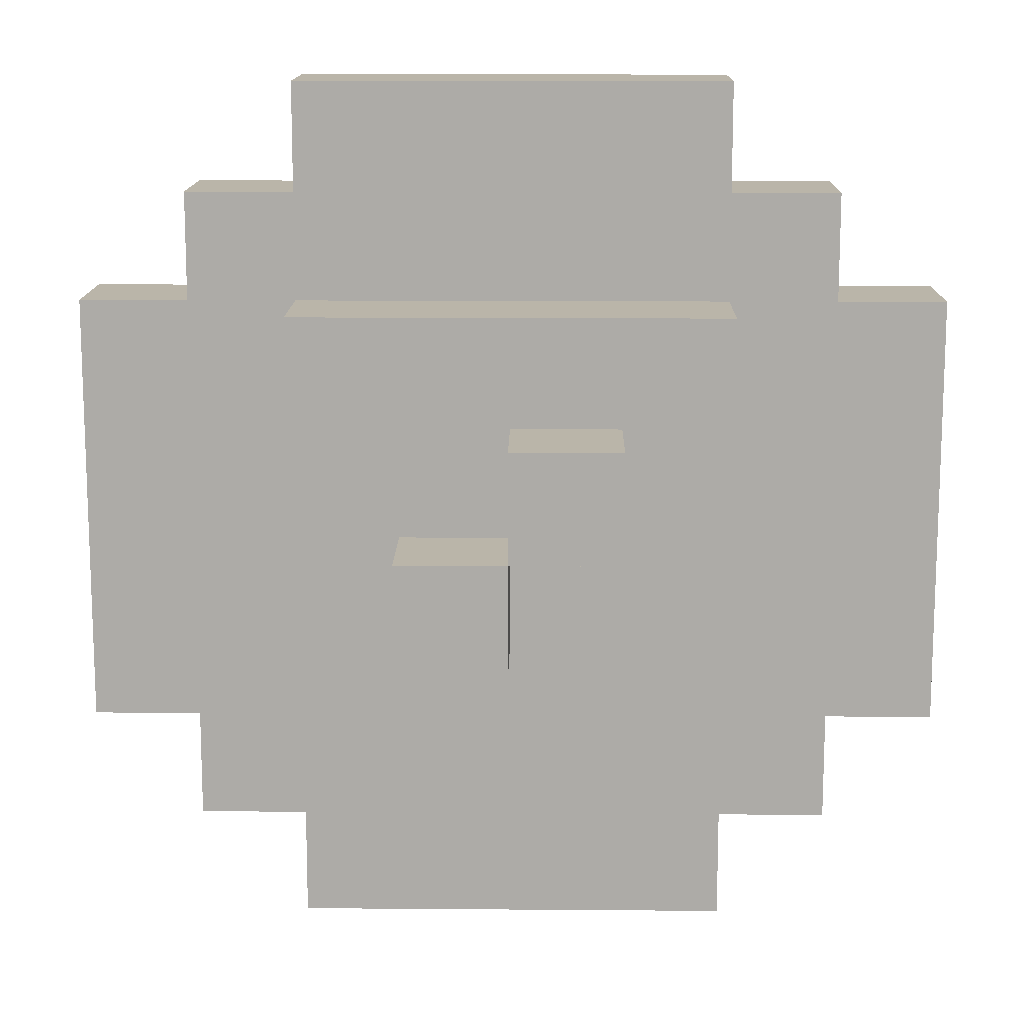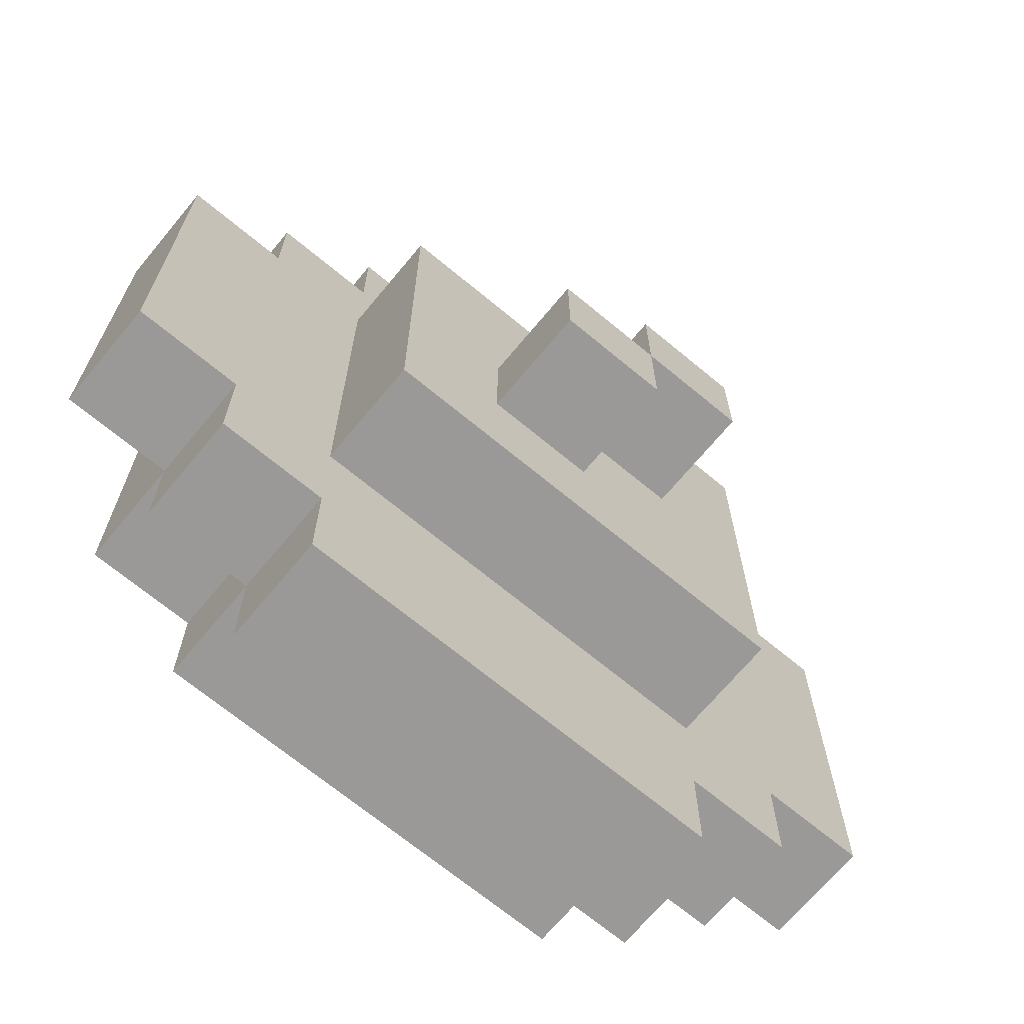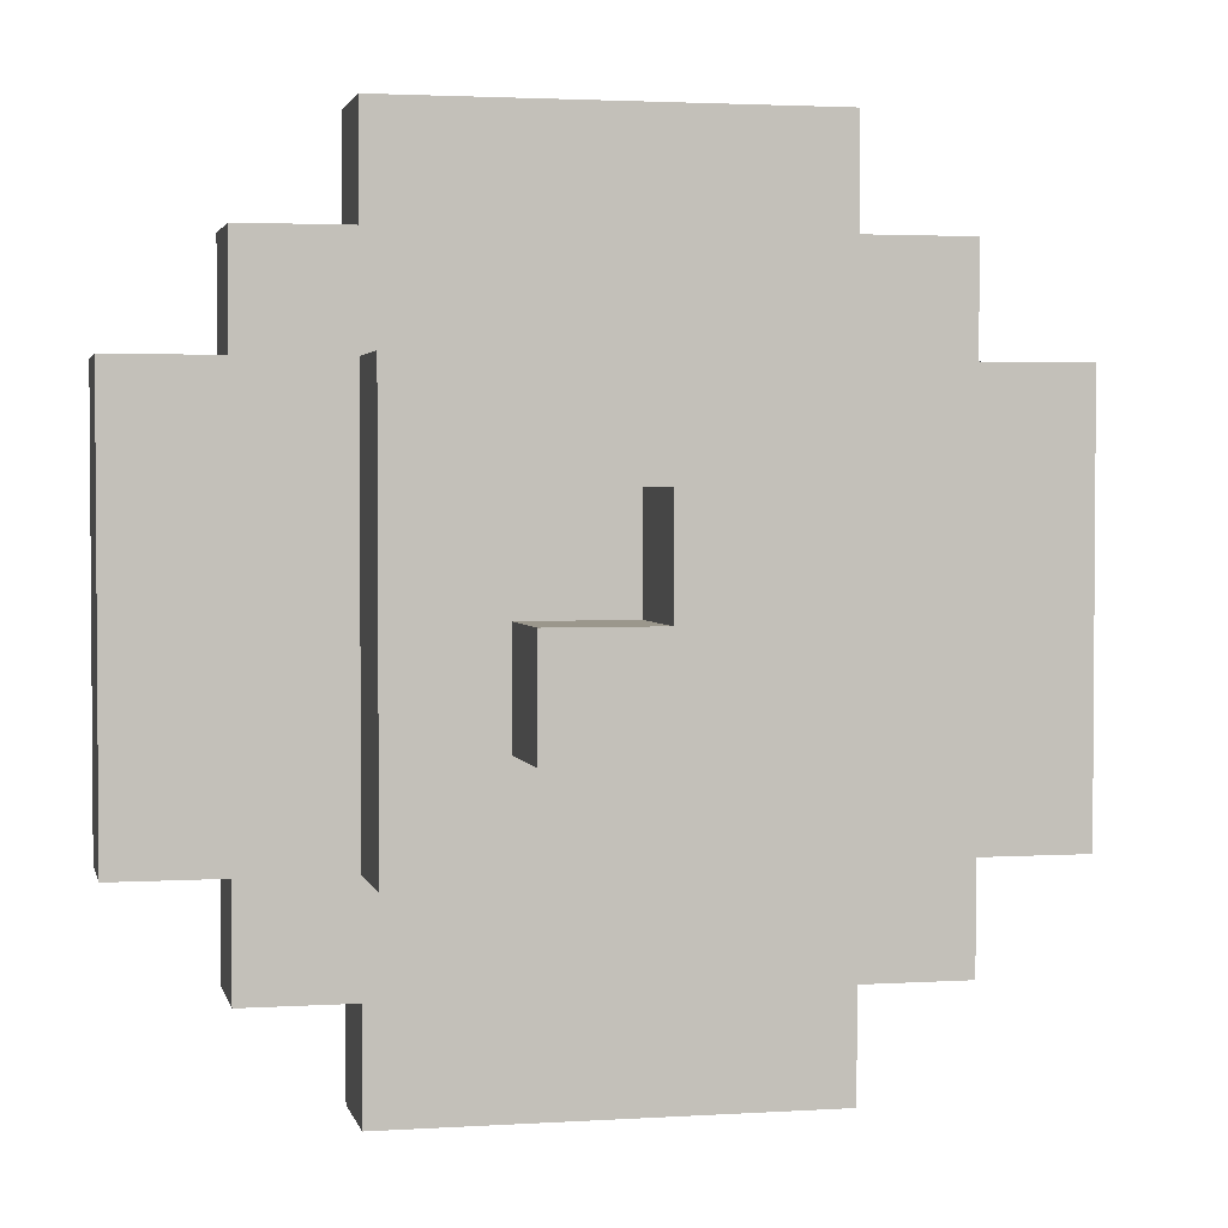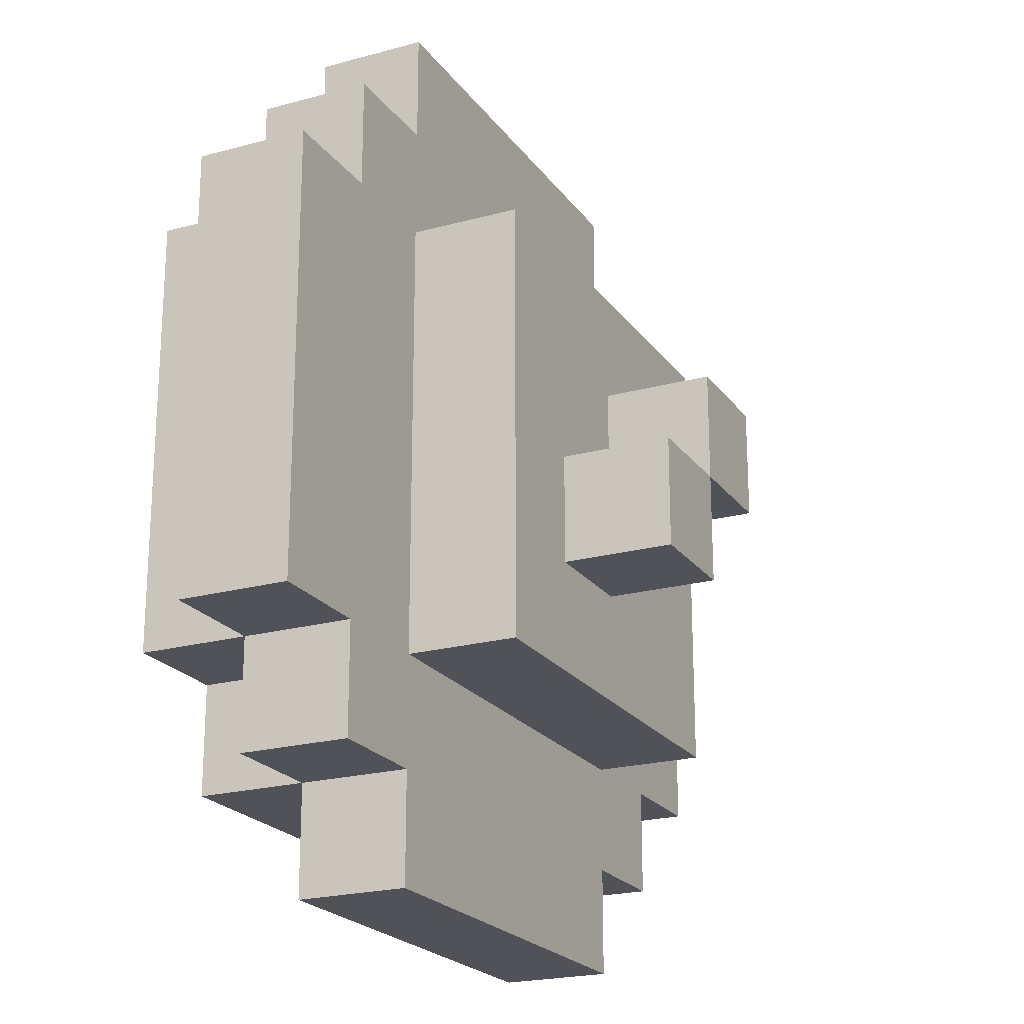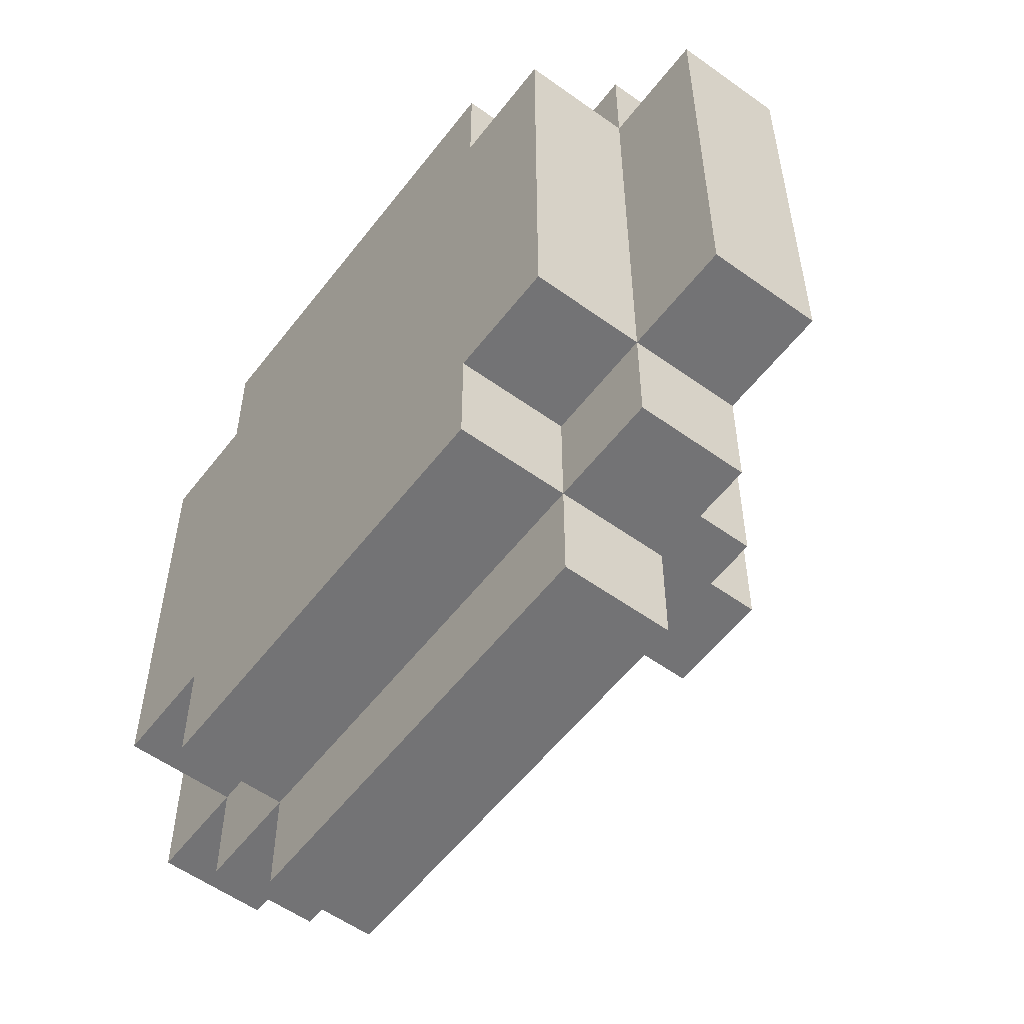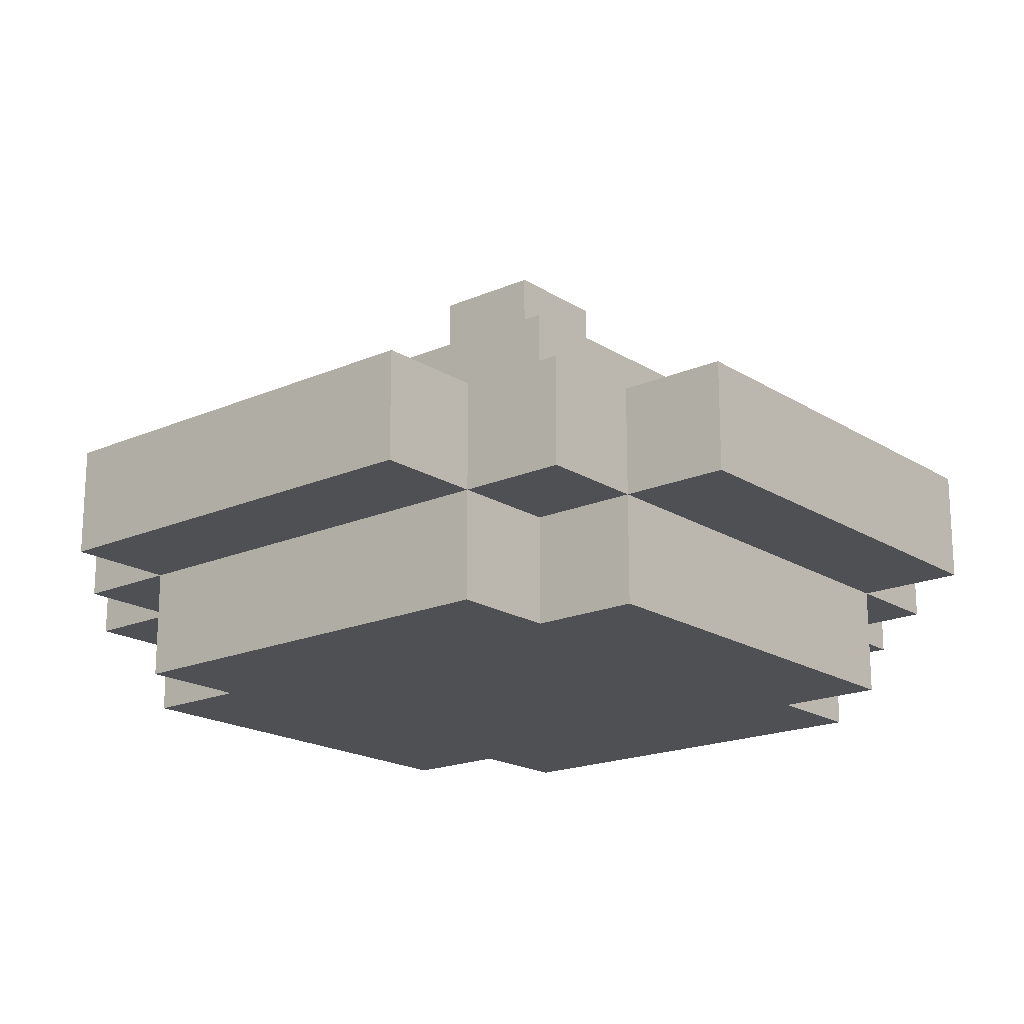
<metadata>
{"format":"obj","ext":"obj","renderer":"f3d","projection":"perspective","resolution":1024,"background":"white","views":[{"elev":13.5,"azim":-179.0,"up":"+Z"},{"elev":-68.9,"azim":140.3,"up":"+Z"},{"elev":2.6,"azim":167.6,"up":"+Z"},{"elev":-21.6,"azim":115.8,"up":"+Z"},{"elev":-56.0,"azim":53.0,"up":"+Z"},{"elev":-18.6,"azim":-50.1,"up":"+Y"}]}
</metadata>
<code>
g spaghetti
v -4 1 2
v -4 1 -2
v -4 2 2
v -4 2 -2
v -3 0 2
v -3 0 -2
v -3 1 3
v -3 1 2
v -3 1 -2
v -3 1 -3
v -3 2 3
v -3 2 2
v -3 2 -2
v -3 2 -3
v -2 0 3
v -2 0 2
v -2 0 -2
v -2 0 -3
v -2 1 4
v -2 1 3
v -2 1 2
v -2 1 -2
v -2 1 -3
v -2 1 -4
v -2 2 4
v -2 2 3
v -2 2 2
v -2 2 1
v -2 2 -0
v -2 2 -1
v -2 2 -2
v -2 2 -3
v -2 2 -4
v -2 3 2
v -2 3 -0
v -2 3 -1
v -2 3 -2
v -1 3 1
v -1 3 -0
v -1 4 1
v -1 4 -0
v 0 3 -0
v 0 3 -1
v 0 4 -0
v 0 4 -1
v 0 3 1
v 0 3 -0
v 0 4 1
v 0 4 -0
v 1 3 -0
v 1 3 -1
v 1 4 -0
v 1 4 -1
v 2 0 3
v 2 0 2
v 2 0 -2
v 2 0 -3
v 2 1 4
v 2 1 3
v 2 1 2
v 2 1 -2
v 2 1 -3
v 2 1 -4
v 2 2 4
v 2 2 3
v 2 2 2
v 2 2 1
v 2 2 -0
v 2 2 -1
v 2 2 -2
v 2 2 -3
v 2 2 -4
v 2 3 2
v 2 3 1
v 2 3 -0
v 2 3 -2
v 3 0 2
v 3 0 -2
v 3 1 3
v 3 1 2
v 3 1 -2
v 3 1 -3
v 3 2 3
v 3 2 2
v 3 2 -2
v 3 2 -3
v 4 1 2
v 4 1 -2
v 4 2 2
v 4 2 -2
v -2 1 4
v -2 2 4
v 2 1 4
v 2 2 4
v -3 1 3
v -3 2 3
v -2 0 3
v -2 1 3
v -2 2 3
v 2 0 3
v 2 1 3
v 2 2 3
v 3 1 3
v 3 2 3
v -4 1 2
v -4 2 2
v -3 0 2
v -3 1 2
v -3 2 2
v -2 0 2
v -2 1 2
v -2 2 2
v -2 3 2
v -1 2 2
v -1 3 2
v 0 2 2
v 0 3 2
v 1 2 2
v 2 0 2
v 2 1 2
v 2 2 2
v 2 3 2
v 3 0 2
v 3 1 2
v 3 2 2
v 4 1 2
v 4 2 2
v -1 3 1
v -1 4 1
v 0 3 1
v 0 4 1
v 0 3 -0
v 0 4 -0
v 1 3 -0
v 1 4 -0
v -1 3 -0
v -1 4 -0
v 0 3 -0
v 0 4 -0
v 0 3 -1
v 0 4 -1
v 1 3 -1
v 1 4 -1
v -4 1 -2
v -4 2 -2
v -3 0 -2
v -3 1 -2
v -3 2 -2
v -2 0 -2
v -2 1 -2
v -2 2 -2
v -2 3 -2
v -1 2 -2
v 0 2 -2
v 0 3 -2
v 1 2 -2
v 1 3 -2
v 2 0 -2
v 2 1 -2
v 2 2 -2
v 2 3 -2
v 3 0 -2
v 3 1 -2
v 3 2 -2
v 4 1 -2
v 4 2 -2
v -3 1 -3
v -3 2 -3
v -2 0 -3
v -2 1 -3
v -2 2 -3
v 2 0 -3
v 2 1 -3
v 2 2 -3
v 3 1 -3
v 3 2 -3
v -2 1 -4
v -2 2 -4
v 2 1 -4
v 2 2 -4
v -2 0 3
v 2 0 3
v -3 0 2
v -2 0 2
v -1 0 2
v 1 0 2
v 2 0 2
v 3 0 2
v -2 0 1
v -1 0 1
v 1 0 1
v 2 0 1
v -2 0 -1
v -1 0 -1
v 1 0 -1
v 2 0 -1
v -3 0 -2
v -2 0 -2
v -1 0 -2
v 1 0 -2
v 2 0 -2
v 3 0 -2
v -2 0 -3
v 2 0 -3
v -2 1 4
v 2 1 4
v -3 1 3
v -2 1 3
v 2 1 3
v 3 1 3
v -4 1 2
v -3 1 2
v -2 1 2
v 2 1 2
v 3 1 2
v 4 1 2
v -4 1 -2
v -3 1 -2
v -2 1 -2
v 2 1 -2
v 3 1 -2
v 4 1 -2
v -3 1 -3
v -2 1 -3
v 2 1 -3
v 3 1 -3
v -2 1 -4
v 2 1 -4
v -2 2 4
v 2 2 4
v -3 2 3
v -2 2 3
v -1 2 3
v 0 2 3
v 1 2 3
v 2 2 3
v 3 2 3
v -4 2 2
v -3 2 2
v -2 2 2
v -1 2 2
v 0 2 2
v 1 2 2
v 2 2 2
v 3 2 2
v 4 2 2
v -3 2 1
v -2 2 1
v 2 2 1
v 3 2 1
v -3 2 -0
v -2 2 -0
v 2 2 -0
v 3 2 -0
v -3 2 -1
v -2 2 -1
v 2 2 -1
v 3 2 -1
v -4 2 -2
v -3 2 -2
v -2 2 -2
v -1 2 -2
v 0 2 -2
v 1 2 -2
v 2 2 -2
v 3 2 -2
v 4 2 -2
v -3 2 -3
v -2 2 -3
v -1 2 -3
v 0 2 -3
v 1 2 -3
v 2 2 -3
v 3 2 -3
v -2 2 -4
v 2 2 -4
v -2 3 2
v -1 3 2
v 0 3 2
v 2 3 2
v -1 3 1
v 0 3 1
v 1 3 1
v 2 3 1
v -2 3 -0
v -1 3 -0
v 0 3 -0
v 1 3 -0
v 2 3 -0
v -2 3 -1
v -1 3 -1
v 0 3 -1
v 1 3 -1
v -2 3 -2
v 0 3 -2
v 1 3 -2
v 2 3 -2
v -1 4 1
v 0 4 1
v -1 4 -0
v 0 4 -0
v 1 4 -0
v 0 4 -1
v 1 4 -1
f 3 2 1
f 4 2 3
f 8 6 5
f 9 6 8
f 11 8 7
f 12 8 11
f 13 10 9
f 14 10 13
f 20 16 15
f 21 16 20
f 22 18 17
f 23 18 22
f 25 20 19
f 26 20 25
f 32 24 23
f 33 24 32
f 34 28 27
f 34 29 28
f 35 30 29
f 35 29 34
f 36 31 30
f 36 30 35
f 37 31 36
f 40 39 38
f 41 39 40
f 44 43 42
f 45 43 44
f 46 47 48
f 48 47 49
f 50 51 52
f 52 51 53
f 54 55 59
f 59 55 60
f 56 57 61
f 61 57 62
f 58 59 64
f 64 59 65
f 62 63 71
f 71 63 72
f 66 67 73
f 67 68 74
f 73 67 74
f 69 70 75
f 74 68 75
f 68 69 75
f 75 70 76
f 77 78 80
f 80 78 81
f 79 80 83
f 83 80 84
f 81 82 85
f 85 82 86
f 87 88 89
f 89 88 90
f 93 92 91
f 94 92 93
f 98 96 95
f 99 96 98
f 100 98 97
f 101 98 100
f 103 102 101
f 104 102 103
f 108 106 105
f 109 106 108
f 110 108 107
f 111 108 110
f 114 113 112
f 115 113 114
f 116 115 114
f 117 115 116
f 118 117 116
f 121 117 118
f 122 117 121
f 123 120 119
f 124 120 123
f 126 125 124
f 127 125 126
f 130 129 128
f 131 129 130
f 134 133 132
f 135 133 134
f 136 137 138
f 138 137 139
f 140 141 142
f 142 141 143
f 144 145 147
f 147 145 148
f 146 147 149
f 149 147 150
f 151 152 153
f 153 152 154
f 154 152 155
f 154 155 156
f 156 155 157
f 156 157 160
f 160 157 161
f 158 159 162
f 162 159 163
f 163 164 165
f 165 164 166
f 167 168 170
f 170 168 171
f 169 170 172
f 172 170 173
f 173 174 175
f 175 174 176
f 177 178 179
f 179 178 180
f 184 182 181
f 185 182 184
f 186 182 185
f 187 182 186
f 189 184 183
f 189 185 184
f 190 186 185
f 190 185 189
f 191 188 187
f 191 186 190
f 191 187 186
f 192 188 191
f 193 190 189
f 193 189 183
f 193 192 191
f 193 191 190
f 194 192 193
f 195 192 194
f 196 188 192
f 196 192 195
f 197 193 183
f 197 194 193
f 198 194 197
f 199 195 194
f 199 194 198
f 200 196 195
f 200 195 199
f 201 188 196
f 201 196 200
f 202 188 201
f 203 200 199
f 203 201 200
f 203 199 198
f 204 201 203
f 208 206 205
f 209 206 208
f 212 208 207
f 213 208 212
f 214 210 209
f 215 210 214
f 217 212 211
f 218 212 217
f 221 216 215
f 222 216 221
f 223 219 218
f 224 219 223
f 225 221 220
f 226 221 225
f 227 225 224
f 228 225 227
f 229 230 232
f 232 230 233
f 233 230 234
f 234 230 235
f 235 230 236
f 231 232 239
f 232 233 240
f 239 232 240
f 233 234 241
f 240 233 241
f 234 235 242
f 241 234 242
f 235 236 243
f 242 235 243
f 236 237 244
f 243 236 244
f 244 237 245
f 238 239 247
f 239 240 247
f 247 240 248
f 244 245 249
f 245 246 250
f 249 245 250
f 247 248 251
f 238 247 251
f 251 248 252
f 249 250 253
f 250 246 254
f 253 250 254
f 251 252 255
f 238 251 255
f 255 252 256
f 253 254 257
f 254 246 258
f 257 254 258
f 238 255 259
f 255 256 260
f 259 255 260
f 260 256 261
f 257 258 265
f 258 246 266
f 265 258 266
f 266 246 267
f 260 261 268
f 261 262 269
f 268 261 269
f 262 263 270
f 269 262 270
f 263 264 271
f 270 263 271
f 264 265 272
f 271 264 272
f 265 266 273
f 272 265 273
f 273 266 274
f 270 271 275
f 269 270 275
f 272 273 275
f 271 272 275
f 275 273 276
f 277 278 281
f 278 279 281
f 279 280 282
f 281 279 282
f 282 280 283
f 283 280 284
f 277 281 285
f 285 281 286
f 282 283 287
f 283 284 288
f 287 283 288
f 288 284 289
f 285 286 290
f 286 287 291
f 290 286 291
f 291 287 292
f 288 289 293
f 291 292 294
f 290 291 294
f 292 293 295
f 294 292 295
f 293 289 296
f 295 293 296
f 296 289 297
f 298 299 300
f 300 299 301
f 301 302 303
f 303 302 304

</code>
